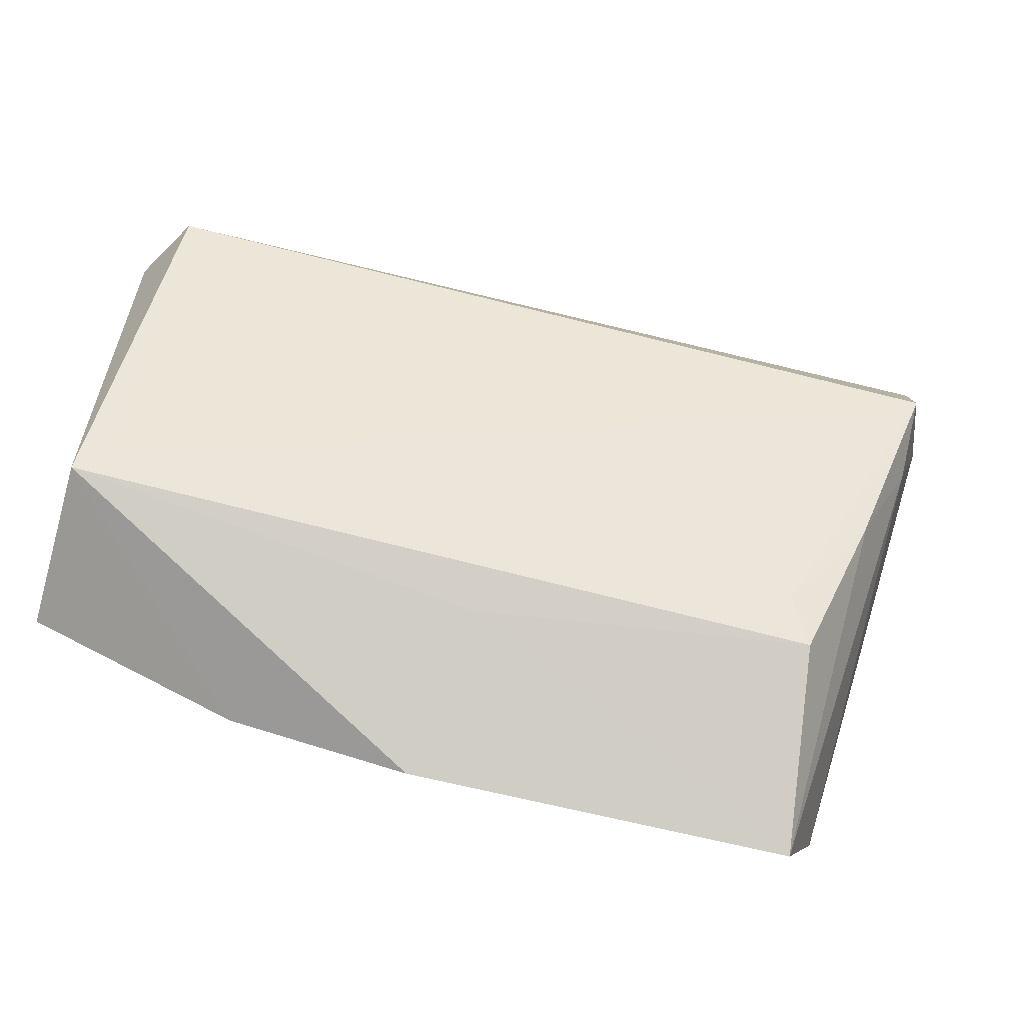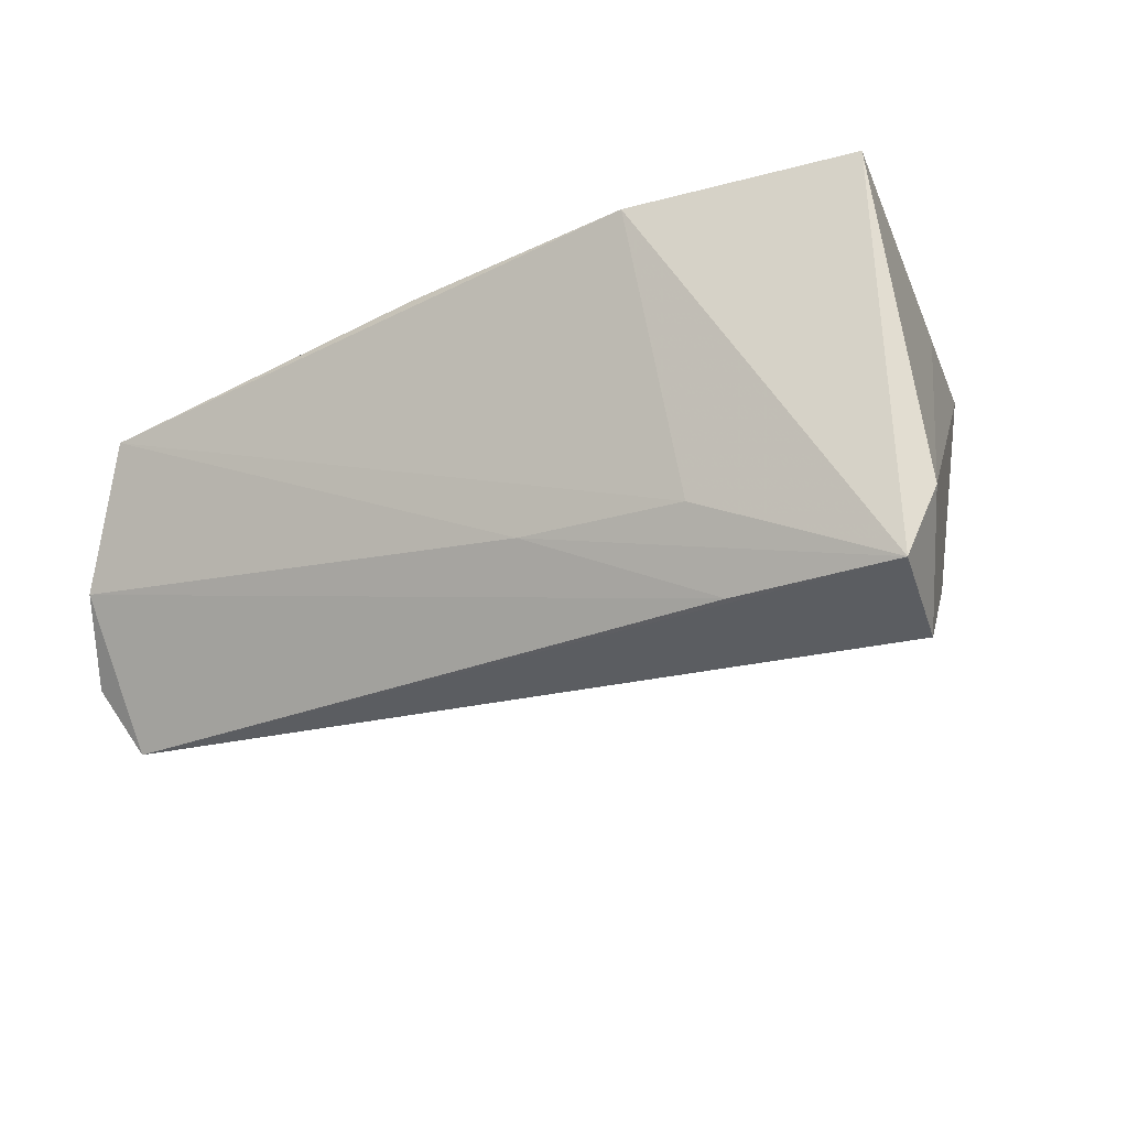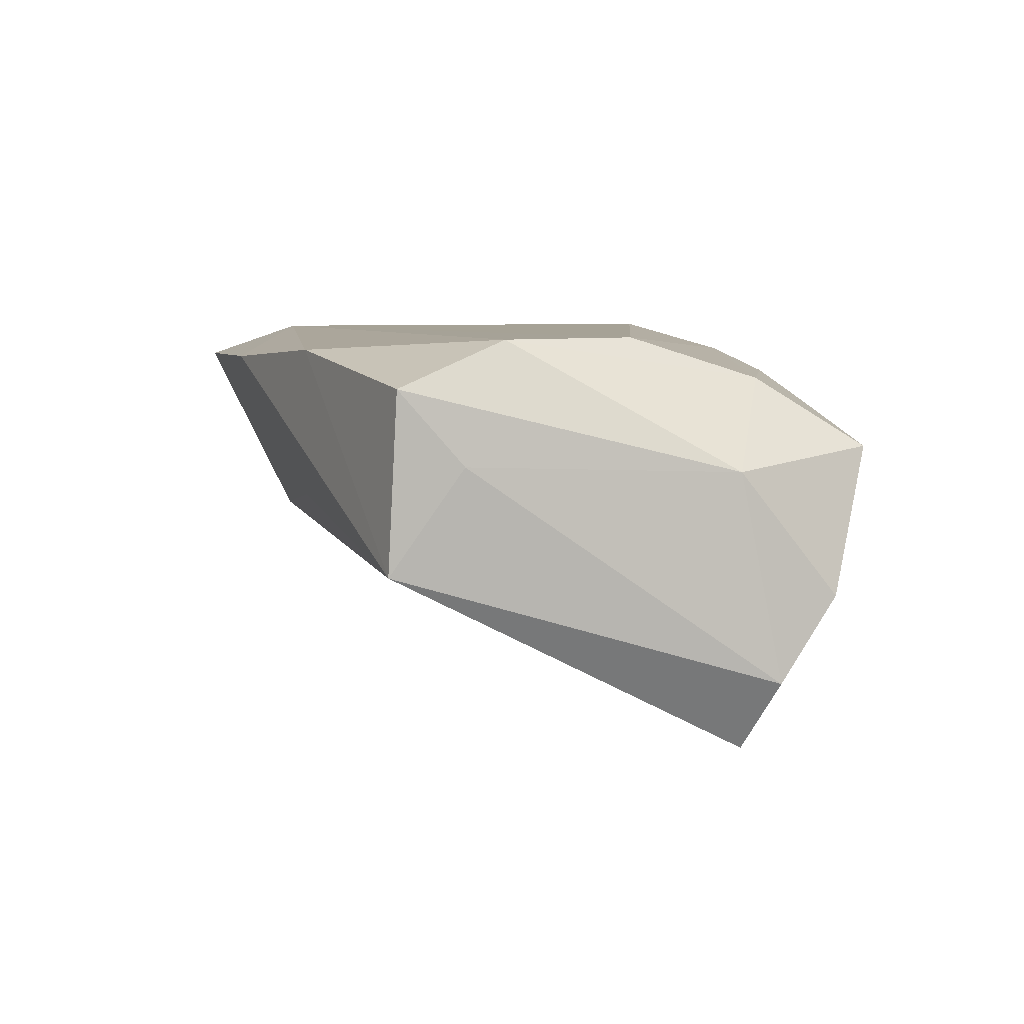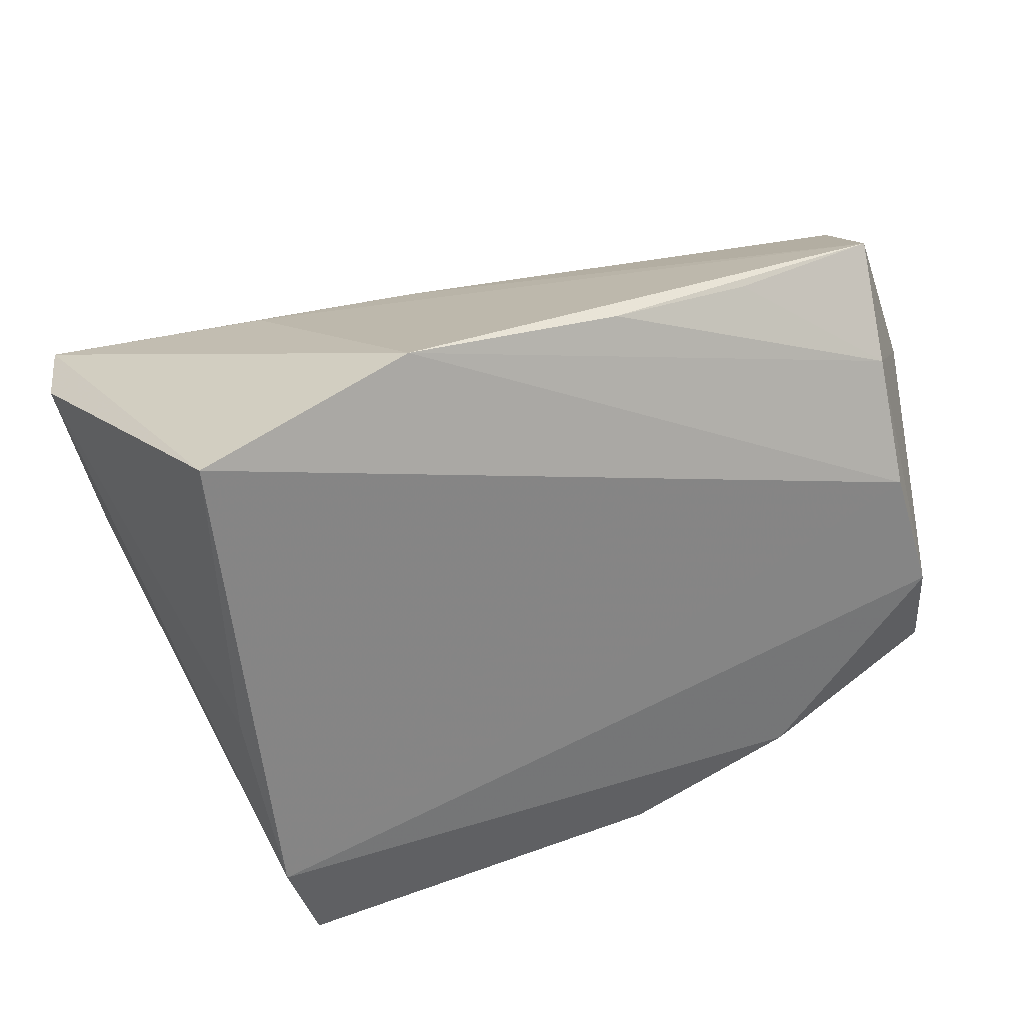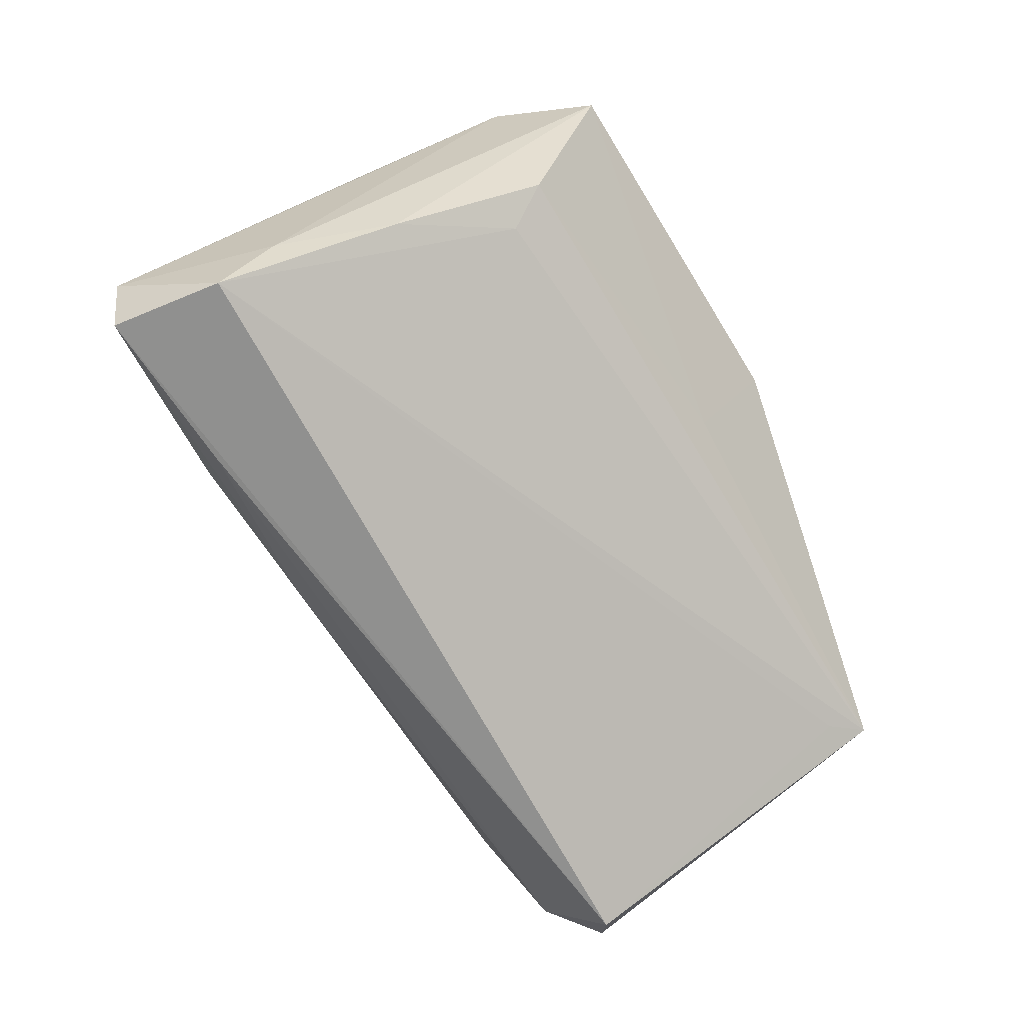
<metadata>
{"format":"obj","ext":"obj","renderer":"f3d","projection":"perspective","resolution":1024,"background":"white","views":[{"elev":-70.9,"azim":165.3,"up":"+Y"},{"elev":-26.9,"azim":-153.9,"up":"+Z"},{"elev":6.3,"azim":77.4,"up":"+Z"},{"elev":29.2,"azim":-29.9,"up":"+Y"},{"elev":-73.4,"azim":-58.4,"up":"+Z"}]}
</metadata>
<code>
v -0.007595 0.02533 -0.01629
v 0.04425 0.001276 0.02008
v 0.004252 -0.0317 -0.001342
v 0.0544 -0.02776 0.01489
v -0.05132 0.02842 0.02008
v 0.04995 -0.01483 0.02003
v 0.04344 0.01685 0.01523
v 0.0554 0.01618 -0.01909
v 0.05274 0.02365 -0.009561
v -0.04906 0.008218 -0.02977
v 0.05389 -0.02875 -0.005762
v -0.05458 0.02162 -0.01902
v 0.04985 -0.02505 -0.007895
v -0.03614 -0.02956 -0.006484
v 0.02355 0.03002 0.01153
v -0.025 0.03442 0.01674
v -0.04775 -0.007001 0.01686
v -0.02827 0.02605 -0.01694
v 0.04556 0.02969 0.007144
v -0.05114 0.02259 -0.02714
v -0.0333 -0.0243 -0.0101
v 0.05061 0.01303 -0.02741
v -0.04259 -0.01236 -0.01721
v 0.05488 -0.02035 0.006327
v 0.003312 0.03168 0.0145
v 0.007439 -0.04038 0.01708
v -0.03065 0.0214 -0.02701
v 0.02894 -0.03462 0.01844
v -0.04865 0.001533 -0.02124
v -0.04455 -0.02786 0.02008
v -0.03913 -0.04038 0.0161
v 0.05405 0.01161 0.005109
f 5 20 12
f 12 20 10
f 10 20 22
f 8 11 22
f 30 31 26
f 30 2 5
f 26 31 3
f 3 11 26
f 7 32 19
f 16 20 5
f 5 2 16
f 2 7 16
f 13 11 10
f 10 22 13
f 13 22 11
f 5 12 17
f 17 30 5
f 12 30 17
f 29 12 10
f 29 30 12
f 31 30 29
f 9 32 8
f 19 32 9
f 8 22 9
f 9 1 19
f 26 11 28
f 11 4 28
f 28 30 26
f 6 4 32
f 6 7 2
f 32 7 6
f 6 28 4
f 2 30 6
f 30 28 6
f 24 11 8
f 24 4 11
f 8 32 24
f 32 4 24
f 11 3 14
f 14 3 31
f 19 16 25
f 25 16 7
f 27 22 20
f 20 1 27
f 27 9 22
f 1 9 27
f 18 16 19
f 19 1 18
f 20 16 18
f 18 1 20
f 10 11 21
f 11 14 21
f 23 29 10
f 10 21 23
f 23 21 14
f 31 29 23
f 23 14 31
f 15 7 19
f 19 25 15
f 15 25 7

</code>
